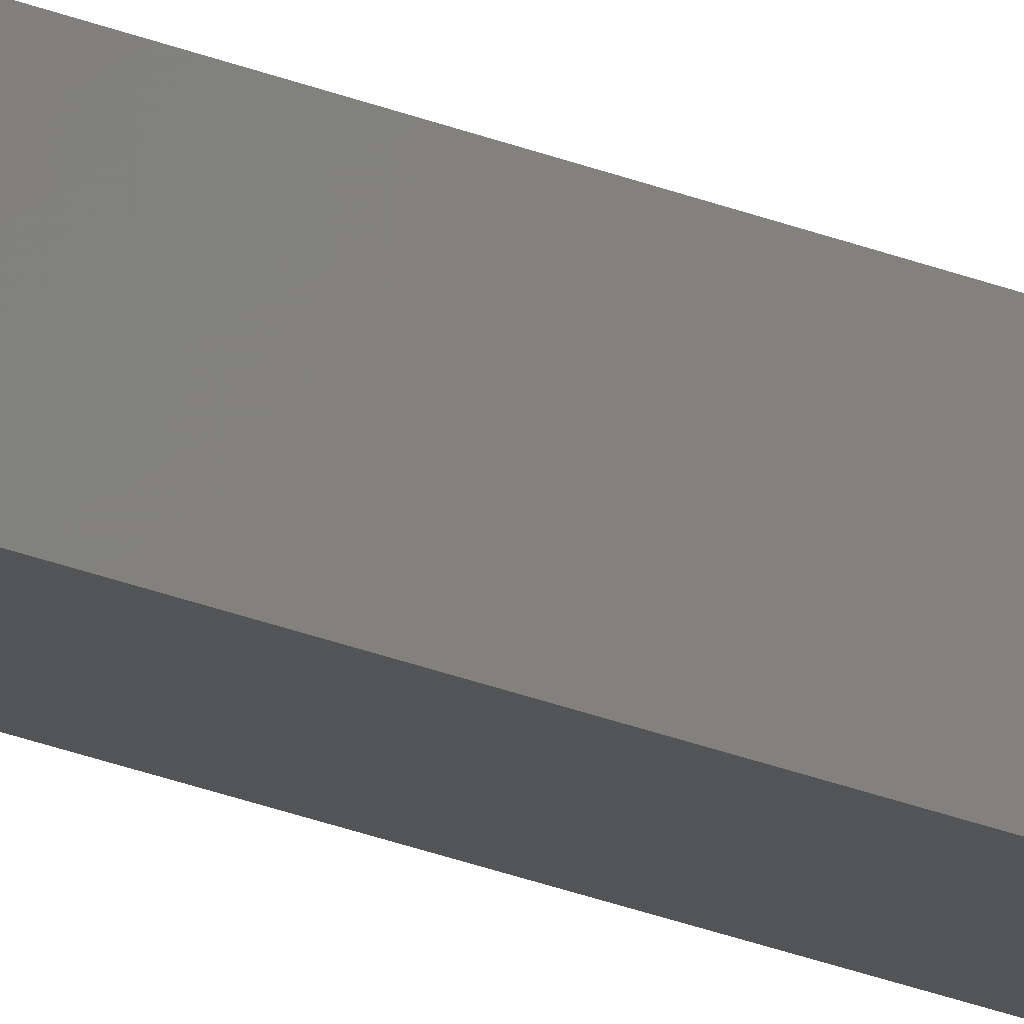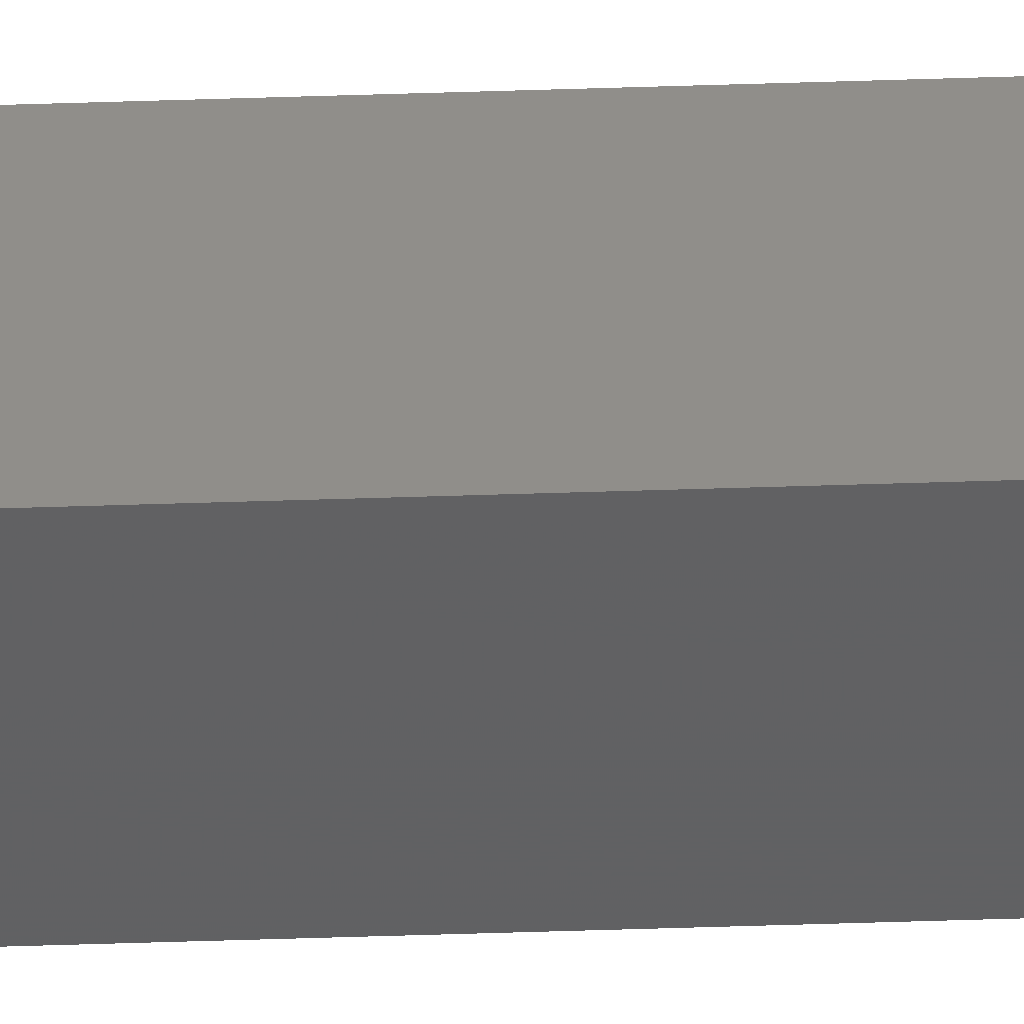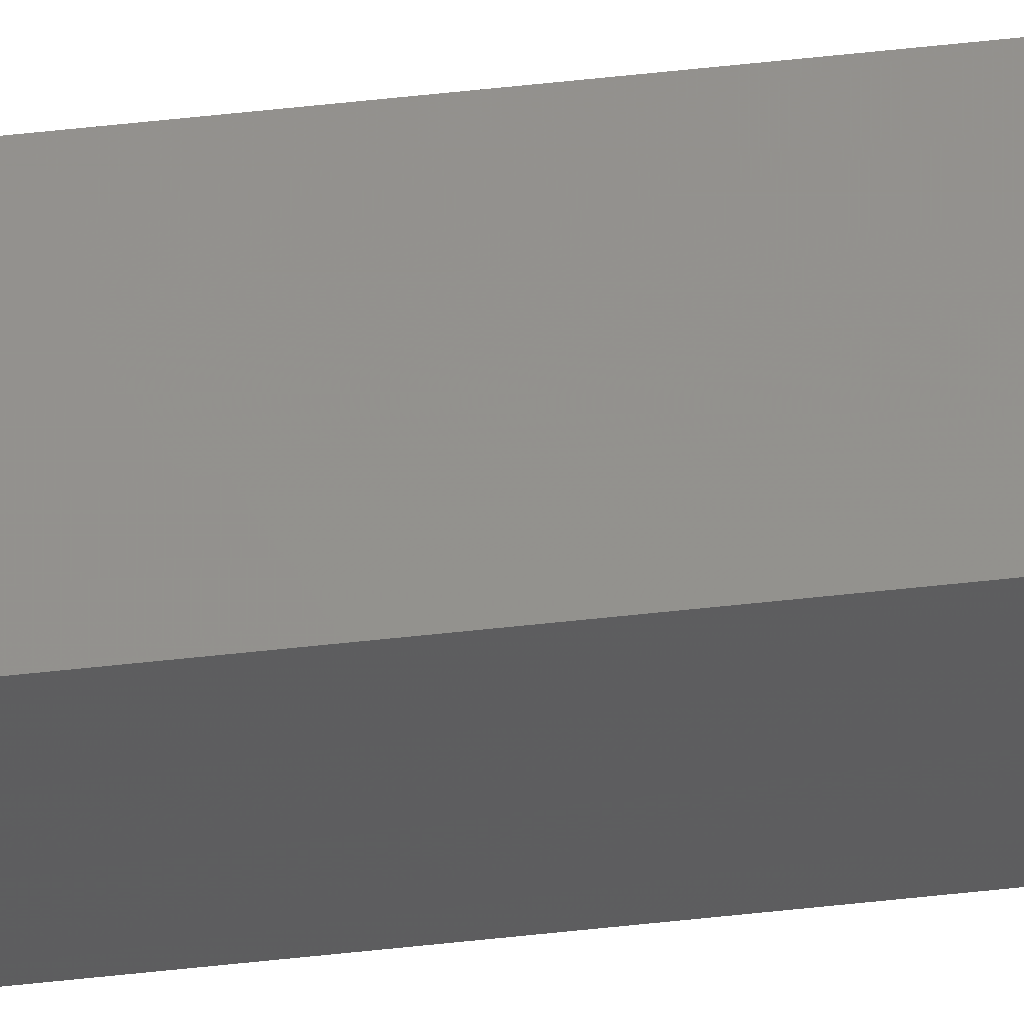
<metadata>
{"format":"stl","ext":"stl","renderer":"f3d","projection":"perspective","resolution":1024,"background":"white","views":[{"elev":-15.3,"azim":42.8,"up":"+Y"},{"elev":-36.2,"azim":-87.3,"up":"+Y"},{"elev":49.1,"azim":82.7,"up":"+Y"}]}
</metadata>
<code>
# stl→obj: 16 verts, 28 faces
v 9.778 3.861 -203
v 9.758 3.863 -203
v 9.758 3.863 -199.4
v 9.778 3.861 -199.4
v 9.798 3.859 -203
v 9.798 3.859 -199.4
v 9.818 3.857 -199.4
v 9.818 3.857 -203
v 9.812 3.807 -199.4
v 9.812 3.807 -203
v 9.753 3.814 -199.4
v 9.773 3.812 -203
v 9.773 3.812 -199.4
v 9.753 3.814 -203
v 9.793 3.809 -203
v 9.793 3.809 -199.4
f 1 2 3
f 1 3 4
f 5 4 6
f 5 6 7
f 5 1 4
f 8 5 7
f 8 9 10
f 7 9 8
f 11 12 13
f 14 12 11
f 13 15 16
f 16 15 9
f 12 15 13
f 15 10 9
f 14 11 2
f 11 3 2
f 7 16 9
f 6 16 7
f 4 13 16
f 4 16 6
f 3 11 13
f 3 13 4
f 15 8 10
f 12 5 15
f 15 5 8
f 14 1 12
f 12 1 5
f 14 2 1

</code>
